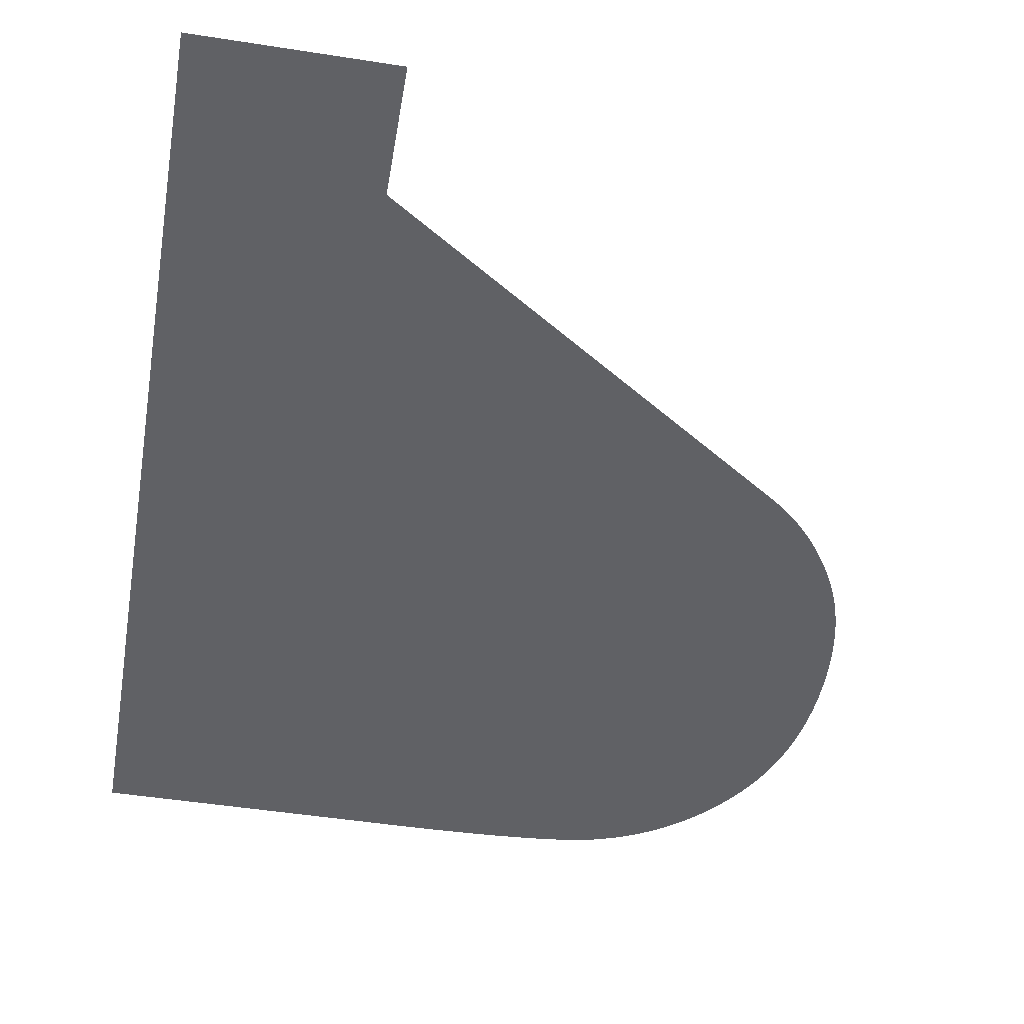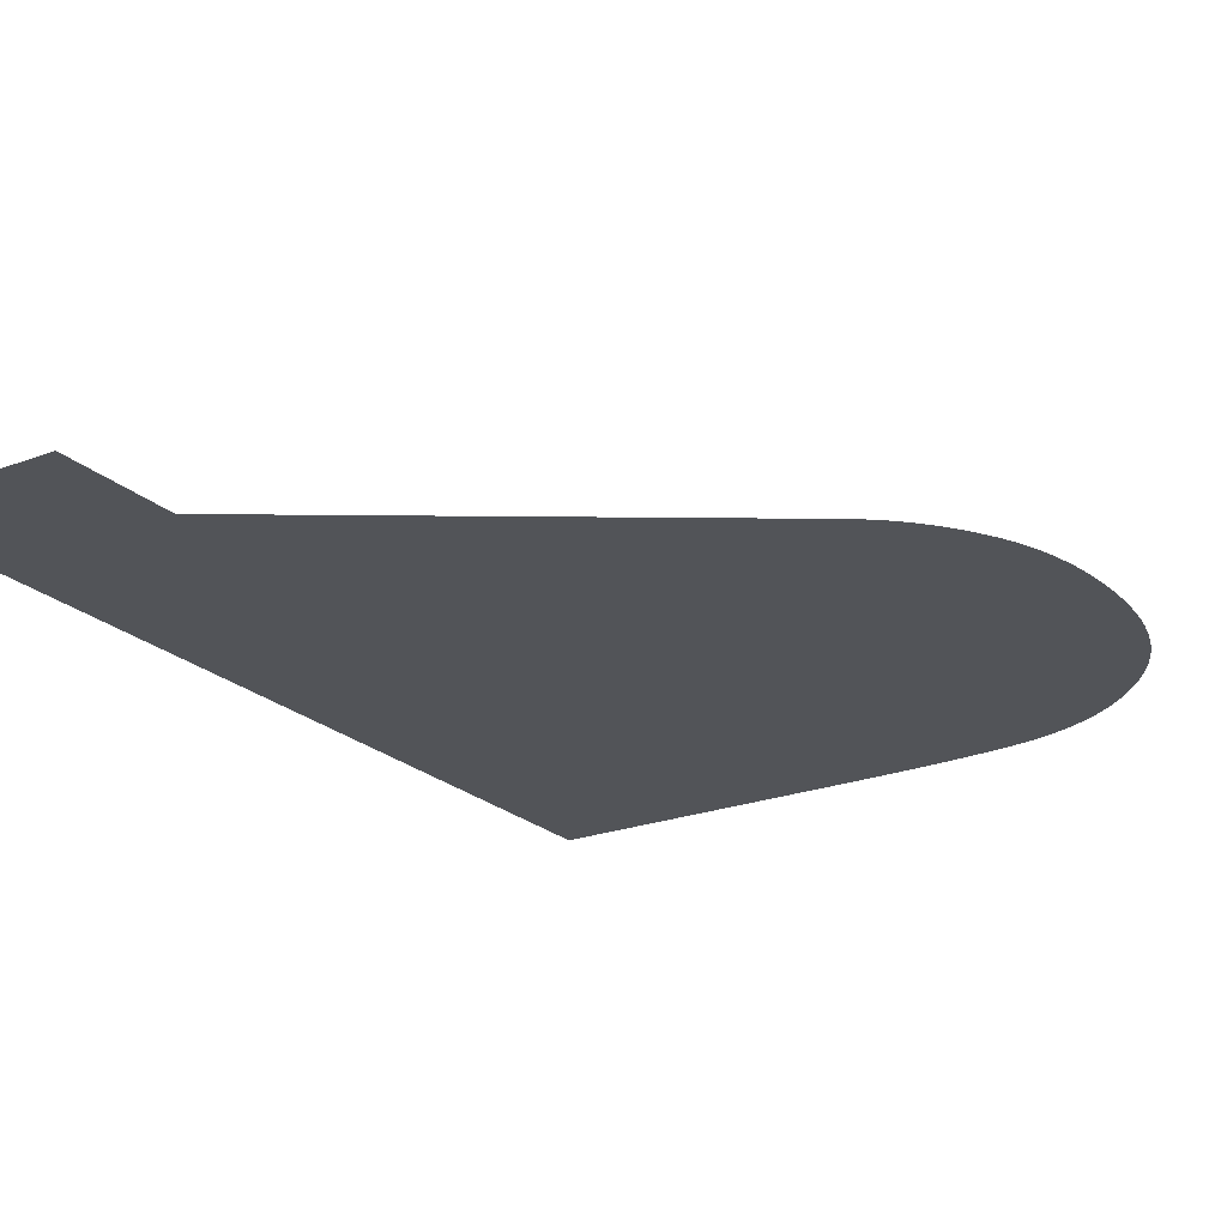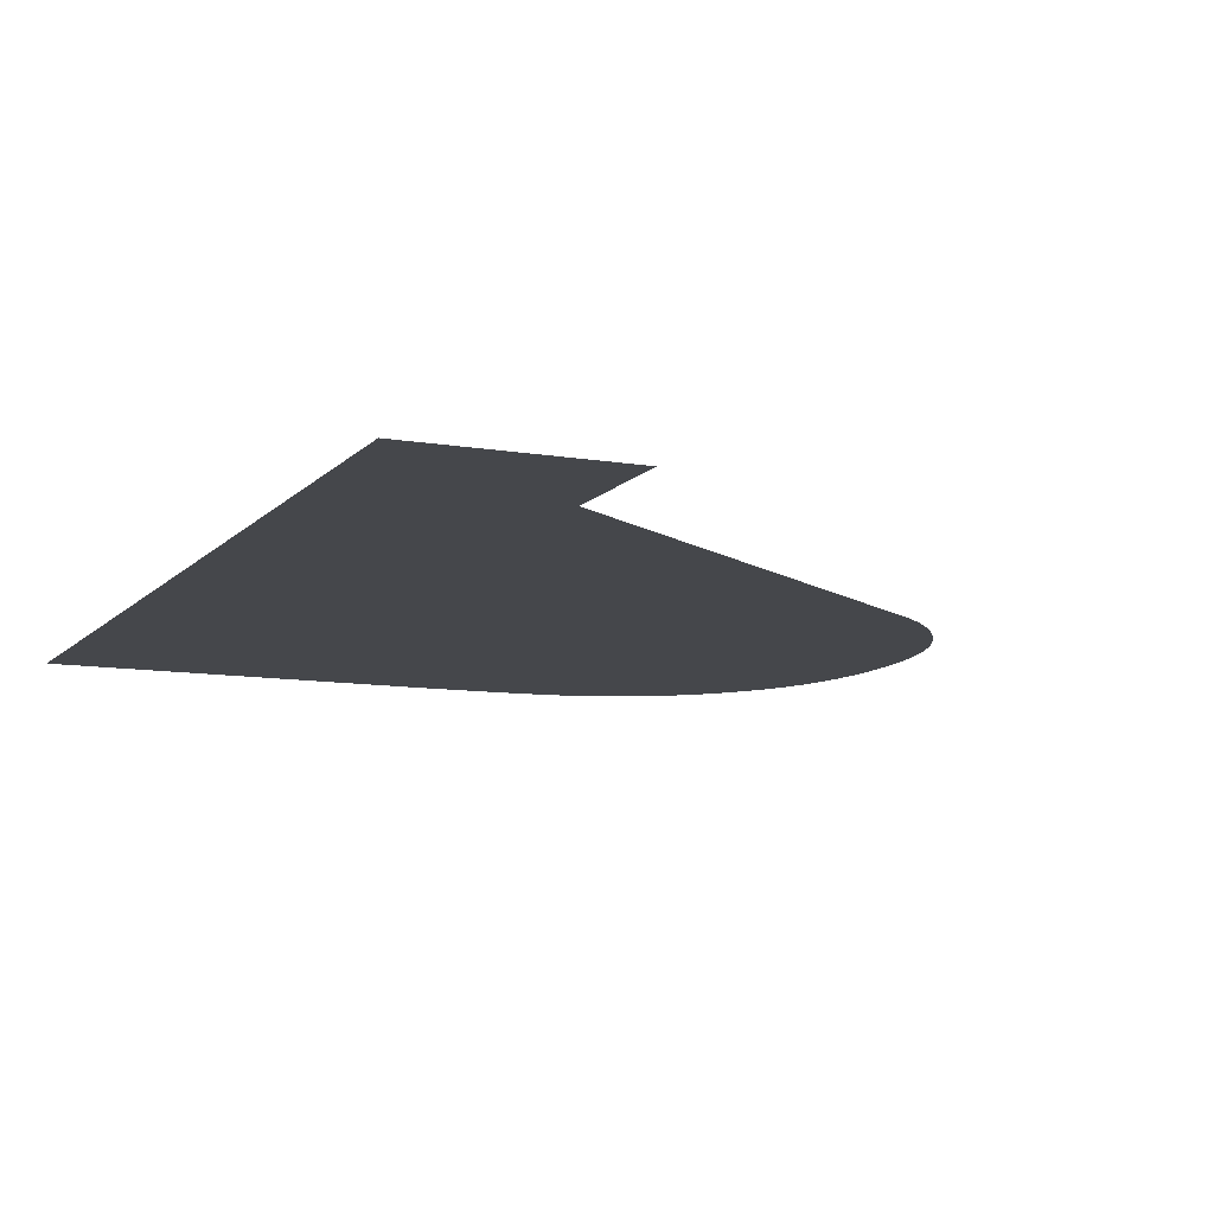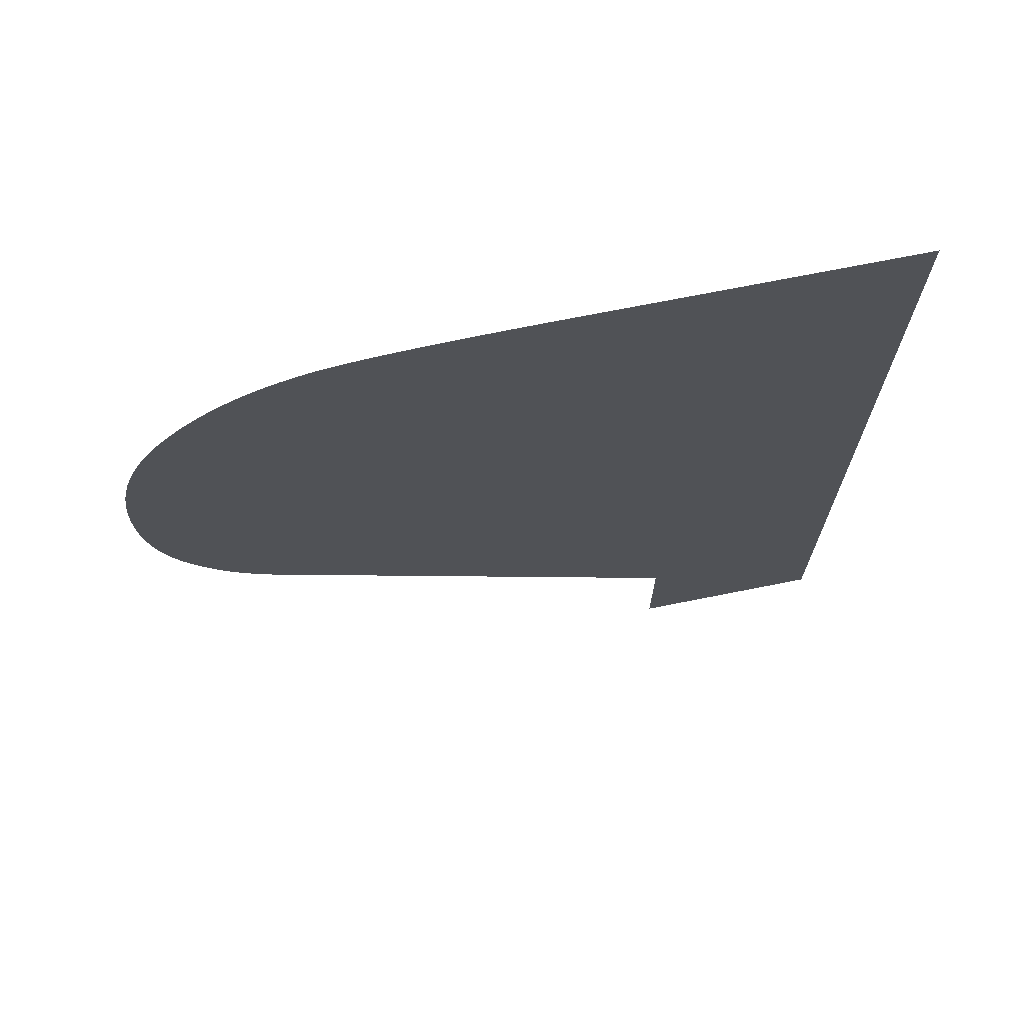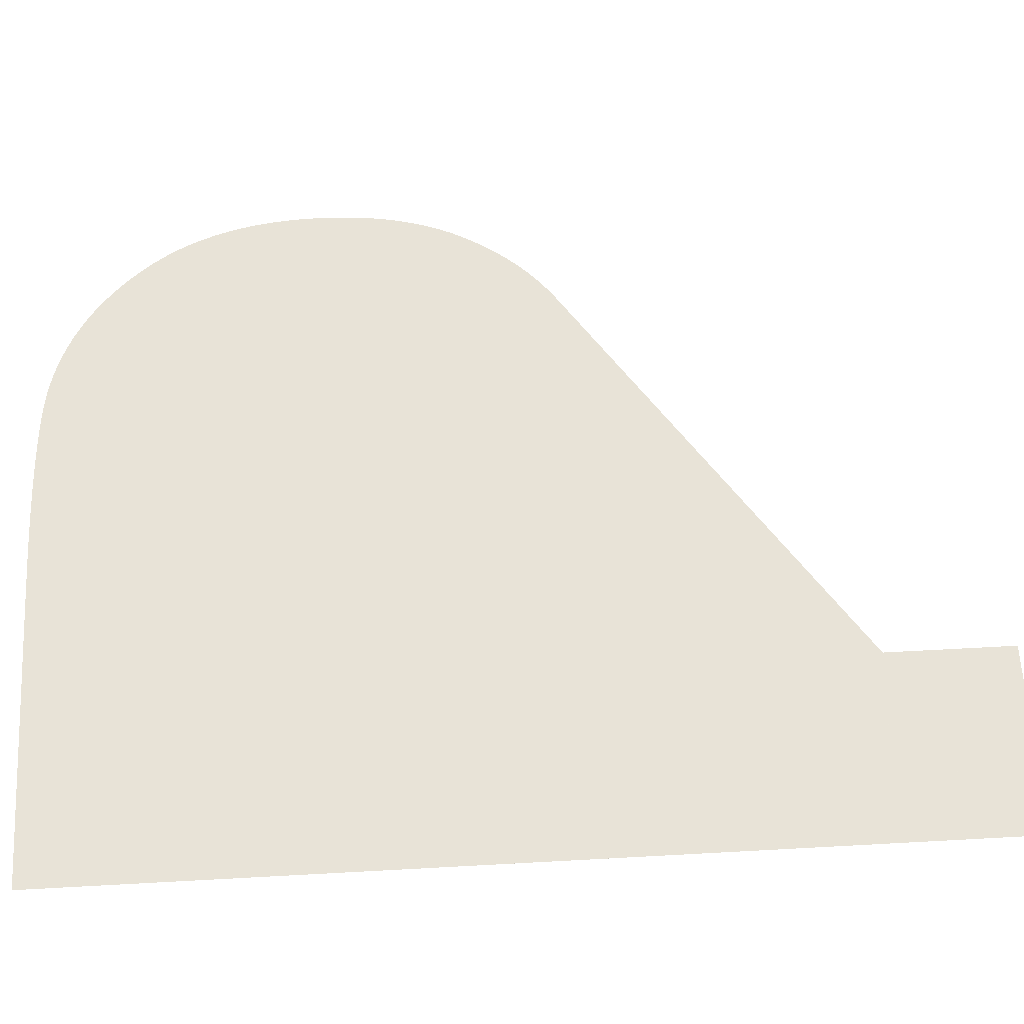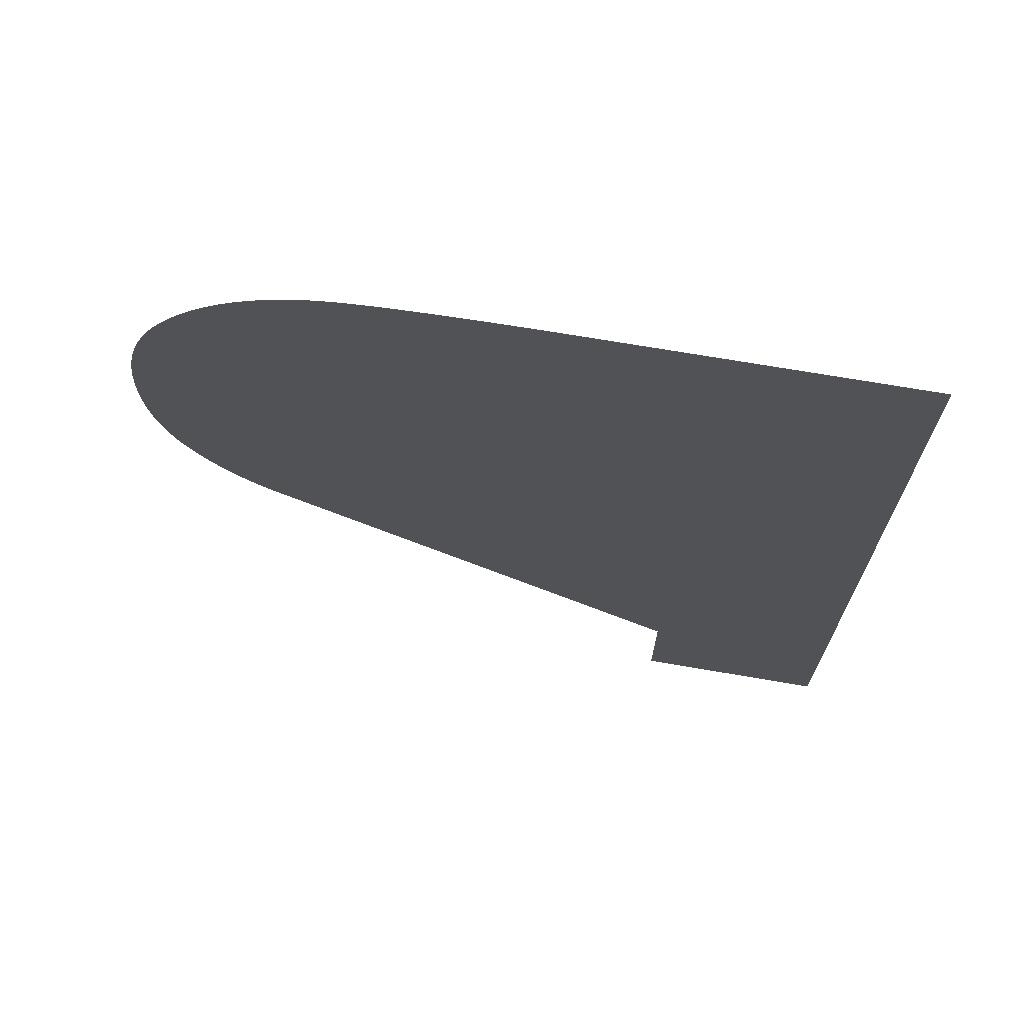
<metadata>
{"format":"obj","ext":"obj","renderer":"f3d","projection":"perspective","resolution":1024,"background":"white","views":[{"elev":-49.4,"azim":-9.8,"up":"+Z"},{"elev":-22.8,"azim":33.1,"up":"+Z"},{"elev":-10.5,"azim":-23.6,"up":"+Z"},{"elev":71.5,"azim":168.7,"up":"+Y"},{"elev":61.7,"azim":-93.2,"up":"+Z"},{"elev":71.1,"azim":-170.3,"up":"+Y"}]}
</metadata>
<code>
g
v -0.3838 -0.5011 0
v -0.3838 -0.424 0
v -0.3838 -0.3469 0
v -0.3838 -0.2698 0
v -0.3838 -0.1927 0
v -0.3838 -0.1156 0
v -0.3838 -0.03854 0
v -0.3838 0.03854 0
v -0.3838 0.1156 0
v -0.3838 0.1927 0
v -0.3838 0.2698 0
v -0.3838 0.3469 0
v -0.3838 0.424 0
v -0.3838 0.5011 0
v -0.3589 0.5011 0
v -0.3339 0.5011 0
v -0.3089 0.5011 0
v -0.2839 0.5011 0
v -0.259 0.5011 0
v -0.234 0.5011 0
v -0.209 0.5011 0
v -0.184 0.5011 0
v -0.159 0.5011 0
v -0.1341 0.5011 0
v -0.1091 0.5011 0
v -0.08411 0.5011 0
v -0.05913 0.5011 0
v -0.0315 0.501 0
v -0.005382 0.5007 0
v 0.01921 0.5003 0
v 0.04228 0.4997 0
v 0.06384 0.4988 0
v 0.08387 0.4979 0
v 0.1024 0.4967 0
v 0.1194 0.4954 0
v 0.1348 0.4939 0
v 0.1488 0.4922 0
v 0.1612 0.4903 0
v 0.1721 0.4883 0
v 0.1815 0.486 0
v 0.1946 0.4822 0
v 0.2073 0.4778 0
v 0.2198 0.4728 0
v 0.2318 0.4671 0
v 0.2436 0.4608 0
v 0.255 0.4539 0
v 0.2661 0.4463 0
v 0.2769 0.4381 0
v 0.2873 0.4292 0
v 0.2974 0.4198 0
v 0.3072 0.4097 0
v 0.3166 0.399 0
v 0.3257 0.3876 0
v 0.3343 0.3758 0
v 0.3422 0.3634 0
v 0.3495 0.3505 0
v 0.356 0.3371 0
v 0.3618 0.3232 0
v 0.367 0.3087 0
v 0.3715 0.2937 0
v 0.3752 0.2782 0
v 0.3783 0.2622 0
v 0.3807 0.2456 0
v 0.3825 0.2285 0
v 0.3835 0.2109 0
v 0.3838 0.1928 0
v 0.3836 0.1787 0
v 0.383 0.1651 0
v 0.3821 0.1517 0
v 0.3807 0.1388 0
v 0.3789 0.1261 0
v 0.3767 0.1138 0
v 0.3741 0.1019 0
v 0.3712 0.09032 0
v 0.3678 0.07908 0
v 0.364 0.06819 0
v 0.3599 0.05764 0
v 0.3553 0.04745 0
v 0.3503 0.0376 0
v 0.3451 0.02808 0
v 0.3396 0.01888 0
v 0.3339 0.009991 0
v 0.328 0.00142 0
v 0.3218 -0.006836 0
v 0.3155 -0.01478 0
v 0.3089 -0.0224 0
v 0.3021 -0.02971 0
v 0.2951 -0.0367 0
v 0.2879 -0.04338 0
v 0.2804 -0.04974 0
v 0.2728 -0.05579 0
v 0.2649 -0.06152 0
v 0.257 -0.06685 0
v 0.2491 -0.07189 0
v 0.2411 -0.07666 0
v 0.2331 -0.08113 0
v 0.2252 -0.08533 0
v 0.2171 -0.08924 0
v 0.2091 -0.09287 0
v 0.201 -0.09621 0
v 0.1929 -0.09927 0
v 0.1848 -0.1021 0
v 0.1767 -0.1045 0
v 0.1685 -0.1068 0
v 0.1603 -0.1087 0
v 0.1488 -0.1108 0
v 0.1365 -0.1128 0
v 0.1234 -0.1146 0
v 0.1096 -0.1162 0
v 0.09496 -0.1176 0
v 0.07958 -0.1189 0
v 0.06344 -0.12 0
v 0.04653 -0.1209 0
v 0.02885 -0.1217 0
v 0.0104 -0.1223 0
v -0.00882 -0.1227 0
v -0.02881 -0.123 0
v -0.04956 -0.123 0
v -0.05971 -0.123 0
v -0.06986 -0.123 0
v -0.08001 -0.123 0
v -0.09016 -0.123 0
v -0.1003 -0.123 0
v -0.1105 -0.123 0
v -0.1206 -0.123 0
v -0.1308 -0.123 0
v -0.1409 -0.123 0
v -0.151 -0.123 0
v -0.1612 -0.123 0
v -0.1713 -0.123 0
v -0.1815 -0.123 0
v -0.1815 -0.1521 0
v -0.1815 -0.1812 0
v -0.1815 -0.2103 0
v -0.1815 -0.2394 0
v -0.1815 -0.2684 0
v -0.1815 -0.2975 0
v -0.1815 -0.3266 0
v -0.1815 -0.3557 0
v -0.1815 -0.3848 0
v -0.1815 -0.4138 0
v -0.1815 -0.4429 0
v -0.1815 -0.472 0
v -0.1815 -0.5011 0
v -0.1971 -0.5011 0
v -0.2126 -0.5011 0
v -0.2282 -0.5011 0
v -0.2438 -0.5011 0
v -0.2593 -0.5011 0
v -0.2749 -0.5011 0
v -0.2904 -0.5011 0
v -0.306 -0.5011 0
v -0.3216 -0.5011 0
v -0.3371 -0.5011 0
v -0.3527 -0.5011 0
v -0.3683 -0.5011 0
v -0.1815 0.3315 0
v -0.1815 0.3097 0
v -0.1815 0.2878 0
v -0.1815 0.2659 0
v -0.1815 0.244 0
v -0.1815 0.2222 0
v -0.1815 0.2003 0
v -0.1815 0.1784 0
v -0.1815 0.1565 0
v -0.1815 0.1347 0
v -0.1815 0.1128 0
v -0.1815 0.09092 0
v -0.1815 0.06904 0
v -0.1815 0.04717 0
v -0.173 0.04717 0
v -0.1645 0.04717 0
v -0.1559 0.04717 0
v -0.1474 0.04717 0
v -0.1389 0.04717 0
v -0.1304 0.04717 0
v -0.1219 0.04717 0
v -0.1133 0.04717 0
v -0.1048 0.04717 0
v -0.09631 0.04717 0
v -0.08779 0.04717 0
v -0.07927 0.04717 0
v -0.07075 0.04717 0
v -0.05282 0.04726 0
v -0.03582 0.04754 0
v -0.01976 0.04801 0
v -0.004642 0.04866 0
v 0.00954 0.04949 0
v 0.02278 0.05052 0
v 0.03509 0.05173 0
v 0.04645 0.05312 0
v 0.05688 0.0547 0
v 0.06637 0.05647 0
v 0.07492 0.05843 0
v 0.08253 0.06056 0
v 0.08921 0.06289 0
v 0.09531 0.06541 0
v 0.1012 0.06815 0
v 0.1069 0.07109 0
v 0.1123 0.07425 0
v 0.1176 0.07761 0
v 0.1227 0.08119 0
v 0.1275 0.08498 0
v 0.1321 0.08897 0
v 0.1365 0.09318 0
v 0.1407 0.0976 0
v 0.1447 0.1022 0
v 0.1485 0.1071 0
v 0.1521 0.1121 0
v 0.1555 0.1173 0
v 0.1587 0.1227 0
v 0.1616 0.1282 0
v 0.1642 0.1338 0
v 0.1665 0.1395 0
v 0.1686 0.1454 0
v 0.1704 0.1514 0
v 0.1719 0.1575 0
v 0.1731 0.1637 0
v 0.1741 0.1701 0
v 0.1748 0.1766 0
v 0.1752 0.1833 0
v 0.1753 0.19 0
v 0.1752 0.1983 0
v 0.1746 0.2064 0
v 0.1736 0.2143 0
v 0.1723 0.2219 0
v 0.1706 0.2293 0
v 0.1685 0.2364 0
v 0.166 0.2434 0
v 0.1632 0.2501 0
v 0.1599 0.2566 0
v 0.1563 0.2628 0
v 0.1523 0.2689 0
v 0.148 0.2747 0
v 0.1432 0.2803 0
v 0.1382 0.2856 0
v 0.1329 0.2906 0
v 0.1275 0.2953 0
v 0.1218 0.2996 0
v 0.116 0.3037 0
v 0.1099 0.3074 0
v 0.1037 0.3108 0
v 0.0972 0.3139 0
v 0.09054 0.3167 0
v 0.08367 0.3192 0
v 0.0766 0.3213 0
v 0.06934 0.3232 0
v 0.06187 0.3247 0
v 0.05586 0.3257 0
v 0.04899 0.3266 0
v 0.04125 0.3275 0
v 0.03264 0.3283 0
v 0.02318 0.329 0
v 0.01284 0.3296 0
v 0.00164 0.3301 0
v -0.01043 0.3305 0
v -0.02336 0.3309 0
v -0.03715 0.3312 0
v -0.05182 0.3314 0
v -0.06735 0.3315 0
v -0.08374 0.3315 0
v -0.09126 0.3315 0
v -0.09878 0.3315 0
v -0.1063 0.3315 0
v -0.1138 0.3315 0
v -0.1213 0.3315 0
v -0.1289 0.3315 0
v -0.1364 0.3315 0
v -0.1439 0.3315 0
v -0.1514 0.3315 0
v -0.1589 0.3315 0
v -0.1665 0.3315 0
v -0.174 0.3315 0
g
f 1 156 155 154 153 152 151 150 149 148 147 146 145 144 143 142 141 140 139 138 137 136 135 134 133 132 131 130 129 128 127 126 125 124 123 122 121 120 119 118 117 116 115 114 113 112 111 110 109 108 107 106 105 104 103 102 101 100 99 98 97 96 95 94 93 92 91 90 89 88 87 86 85 84 83 82 81 80 79 78 77 76 75 74 73 72 71 70 69 68 67 66 65 64 63 62 61 60 59 58 57 56 55 54 53 52 51 50 49 48 47 46 45 44 43 42 41 40 39 38 37 36 35 34 33 32 31 30 29 28 27 26 25 24 23 271 270 269 268 267 266 265 264 263 262 261 260 259 258 257 256 255 254 253 252 251 250 249 248 247 246 245 244 243 242 241 240 239 238 237 236 235 234 233 232 231 230 229 228 227 226 225 224 223 222 221 220 219 218 217 216 215 214 213 212 211 210 209 208 207 206 205 204 203 202 201 200 199 198 197 196 195 194 193 192 191 190 189 188 187 186 185 184 183 182 181 180 179 178 177 176 175 174 173 172 171 170 169 168 167 166 165 164 163 162 161 160 159 158 157 273 272 271 23 22 21 20 19 18 17 16 15 14 13 12 11 10 9 8 7 6 5 4 3 2

</code>
